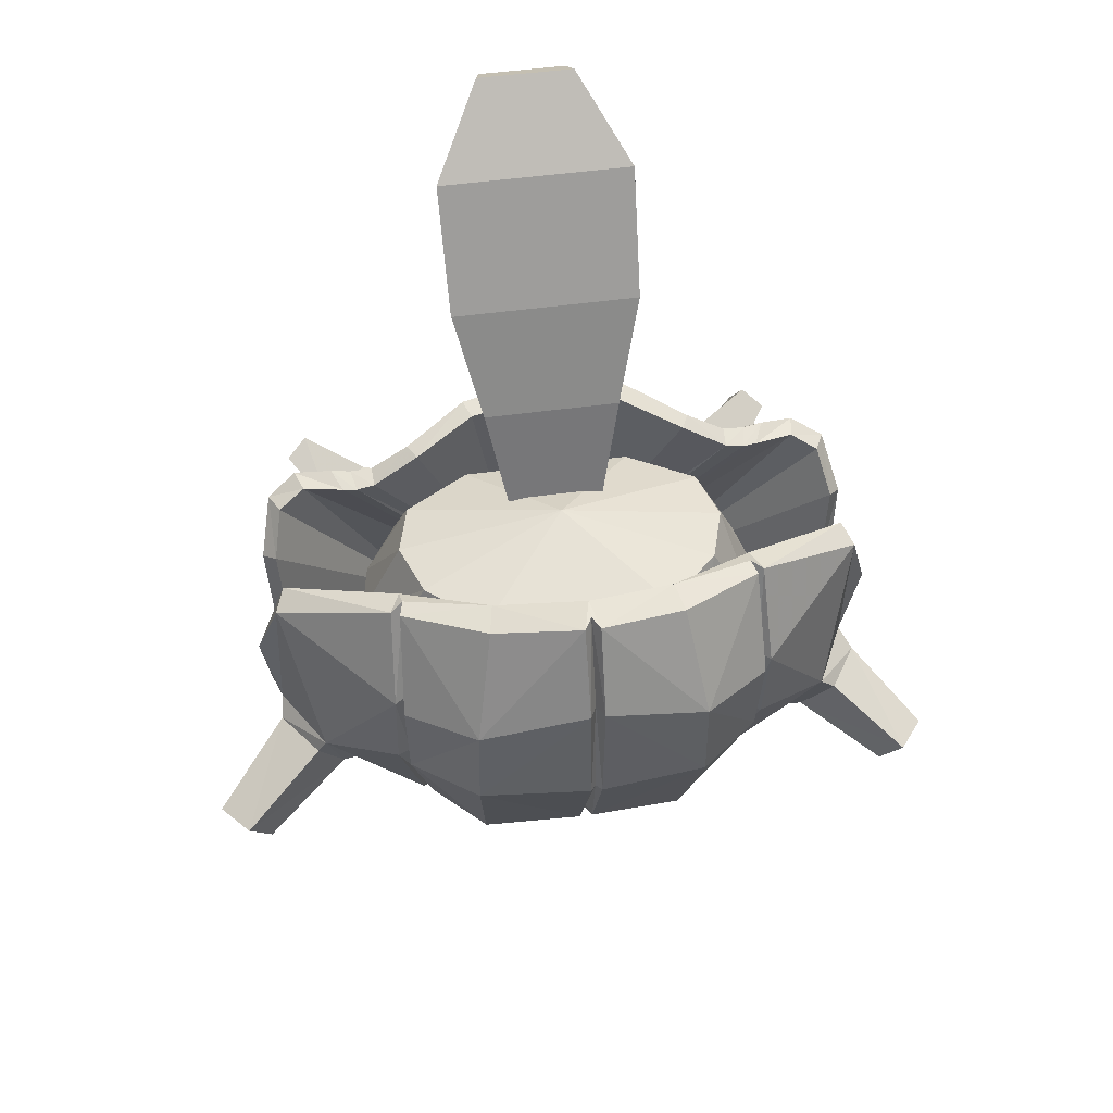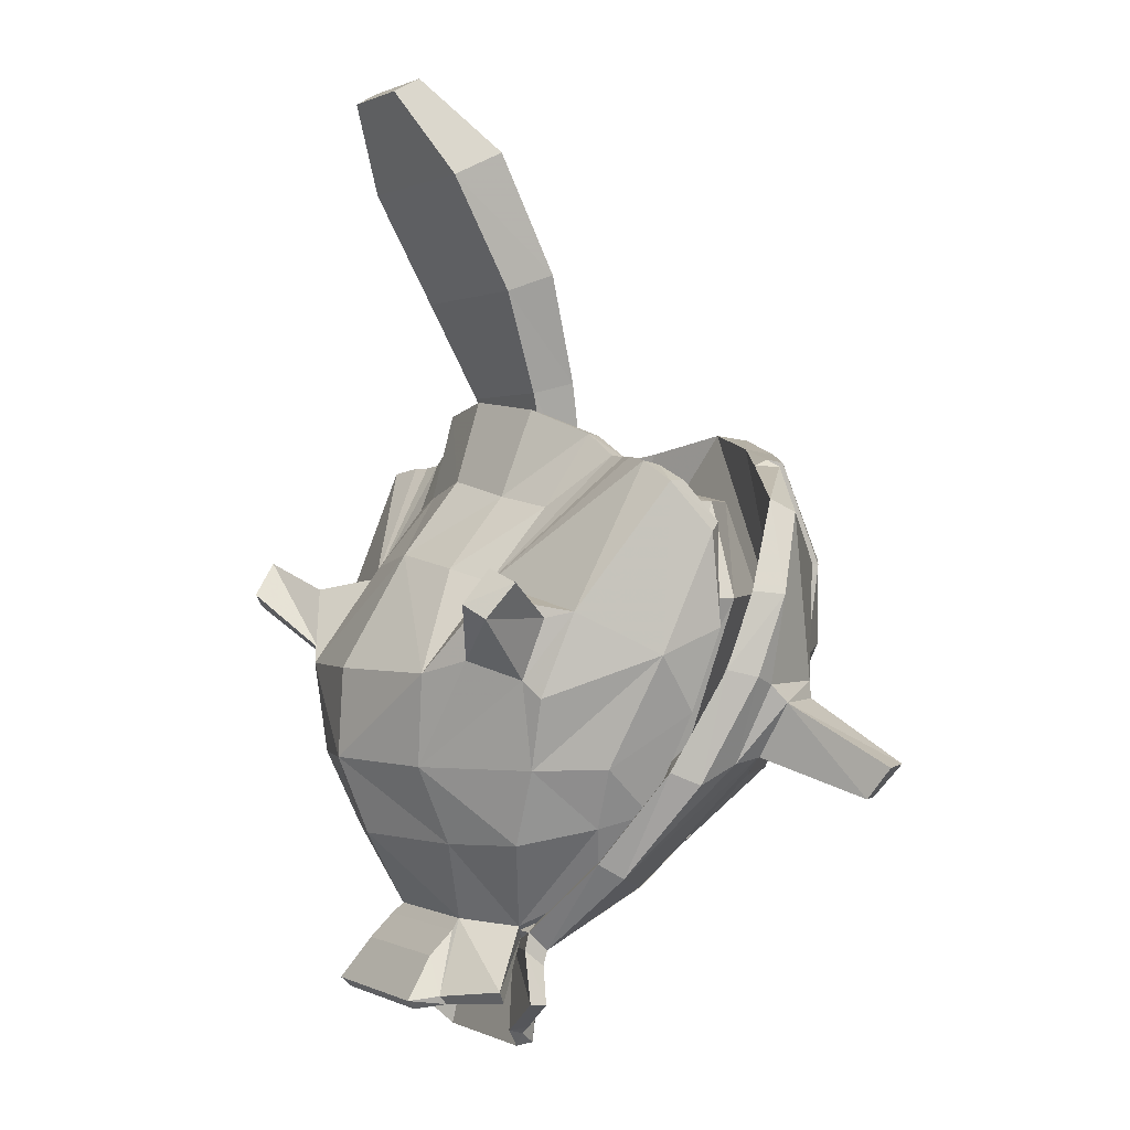
<metadata>
{"format":"obj","ext":"obj","renderer":"f3d","projection":"perspective","resolution":1024,"background":"white","views":[{"elev":46.9,"azim":170.9,"up":"+Y"},{"elev":0.5,"azim":60.0,"up":"+Y"}]}
</metadata>
<code>
o shellder
v 0.8668 -1.58 -0.6521
v 0.9104 -1.501 -0.6018
v 0.5335 -1.564 -0.3934
v 0.6308 -1.233 -0.8999
v 0 -1.326 -0.8974
v 0.3045 -1.208 -0.89
v 0.7945 -0.123 -0.676
v 1.818 1.297 -1.555
v 1.785 0.7924 -1.584
v 1.61 0.2781 -1.496
v 1.898 1.243 -1.464
v 1.86 0.6854 -1.545
v 1.743 0.1879 -1.425
v 1.758 1.537 -1.359
v 1.82 1.533 -1.226
v 1.809 0.529 -1.183
v 1.534 -0.1424 -0.9862
v 1.355 -0.509 -1.016
v 1.496 -0.4221 -1.283
v 1.383 -0.413 -1.286
v 0.7794 -0.5546 -0.796
v 0.8283 -0.3391 -0.808
v 0.9152 -0.8976 -1.112
v 1.17 -0.8795 -1.137
v 0.7166 -1.151 -0.8389
v 0.9089 1.837 -1.218
v 1.148 1.699 -1.239
v 1.145 1.665 -1.359
v 1.284 1.684 -1.231
v 1.258 1.646 -1.364
v 1.407 1.685 -1.206
v 1.344 1.643 -1.349
v 0.1827 -0.1468 -0.6457
v 0.1236 -0.09646 -0.6183
v 0.8601 1.827 -1.317
v 1.593 1.632 -1.288
v 1.639 1.653 -1.155
v 1.523 0.7789 -0.7591
v 1.273 -0.1552 -0.6174
v 1.417 0.2733 -0.5982
v 0.8318 1.391 -0.9572
v 0.5251 1.995 -1.032
v 0.7812 0.9411 -0.6033
v 0 -0.03579 -0.5956
v 1e-06 2.028 -1.078
v 1.409 0.7408 -0.6254
v 1.321 0.3774 -0.5286
v 0.763 0.4029 -0.1583
v 1.044 0.4865 -0.3056
v 1.162 0.8641 -0.3723
v 0.49 1.019 -0.4881
v 0.6501 -0.1595 -0.1918
v 1.06 -0.6165 -0.6323
v 0.3838 -1.126 -0.6033
v 0.4649 1.459 -0.8567
v 0.4824 1.971 -1.151
v -1.781 0.772 -1.603
v -1.86 0.6854 -1.545
v -1.898 1.243 -1.464
v -1.383 -0.413 -1.286
v -1.61 0.2781 -1.496
v -0.8283 -0.3391 -0.808
v -1.496 -0.4221 -1.283
v -0.6308 -1.233 -0.8999
v -0.3045 -1.208 -0.89
v -0.7652 -0.123 -0.676
v -1.743 0.1879 -1.425
v -1.818 1.297 -1.555
v -1.756 1.537 -1.359
v -1.82 1.533 -1.226
v -1.809 0.529 -1.183
v -1.534 -0.1424 -0.9862
v -0.7166 -1.151 -0.8389
v -1.17 -0.8795 -1.137
v -0.9152 -0.8976 -1.112
v -1.355 -0.509 -1.016
v -0.1314 -0.09646 -0.6183
v -0.1827 -0.1468 -0.6457
v -1.143 1.665 -1.359
v -1.592 1.629 -1.292
v -1.407 1.685 -1.206
v -0.7812 0.9411 -0.6033
v -1.284 1.684 -1.231
v -1.148 1.699 -1.239
v -1.255 1.646 -1.364
v -0.9089 1.837 -1.218
v -0.8601 1.827 -1.317
v -1.344 1.643 -1.349
v -1.617 1.651 -1.161
v -1.523 0.7789 -0.7591
v -1.273 -0.1552 -0.6174
v -1.417 0.2733 -0.5982
v -0.617 -0.6359 -0.4104
v -1.06 -0.6165 -0.6323
v -1.66 0.9517 -0.2973
v -1.484 0.8283 -0.05179
v -1.534 1.034 -0.1993
v -1.409 0.7408 -0.6254
v -1.044 0.4865 -0.3056
v -1.162 0.8641 -0.3723
v 0 -0.1376 0.0293
v 0 0.4087 -0.002092
v -0.763 0.4029 -0.1583
v 0 1.101 -0.4234
v -0.49 1.019 -0.4881
v -0.6501 -0.1595 -0.1918
v -1.321 0.3774 -0.5286
v -1.591 0.7454 -0.1436
v 0 -0.6139 -0.1686
v -0.3838 -1.126 -0.6033
v -0.4649 1.459 -0.8567
v -0.8318 1.391 -0.9572
v -0.5251 1.995 -1.032
v -0.4824 1.971 -1.151
v 1e-06 1.559 -0.7912
v 1e-06 2.063 -0.9467
v 0.617 -0.6359 -0.4104
v 1.66 0.9517 -0.2973
v 1.591 0.7454 -0.1436
v 1.534 1.034 -0.1993
v 1.484 0.8283 -0.05179
v 0.2789 -1.192 -0.6627
v -0.2789 -1.192 -0.6627
v -0.8668 -1.58 -0.6521
v -0.5349 -1.616 -0.4418
v -0.5335 -1.564 -0.3934
v 0.4432 -1.643 -0.267
v 0.4774 -1.584 -0.2085
v -0.4774 -1.584 -0.2085
v 0.5349 -1.616 -0.4418
v -0.4432 -1.643 -0.267
v -0.3316 -1.396 -0.4744
v -0.4145 -1.192 -0.5401
v 0.4145 -1.192 -0.5401
v -0.9104 -1.501 -0.6018
v -0.4145 -1.334 -0.3886
v 0.4145 -1.334 -0.3886
v -0.7794 -0.5546 -0.796
v 0.3321 -1.397 -0.4734
v -0.3673 -0.9938 -1.922
v -0.02989 -0.9761 -1.957
v -0.03099 -1.413 -1.165
v 1.112 1.677 -2.506
v 1.144 1.038 -2.758
v 0.7184 1.073 -3.055
v 2.233 -0.321 -2.32
v 2.361 -0.1309 -2.395
v 1.901 0.2353 -1.989
v 1.637 0.3449 -2.337
v 1.881 0.3438 -1.887
v 1.529 -0.09913 -2.135
v 1.439 -0.1112 -2.112
v -0.5944 1.745 -2.793
v -0.04462 1.861 -2.959
v -0.7133 1.072 -3.055
v 0.05128 1.861 -2.959
v 0.5998 1.745 -2.794
v 1.72 -0.1281 -1.747
v -0.04163 1.303 -3.178
v -1.714 -0.1281 -1.747
v -1.875 0.3438 -1.887
v -1.953 0.2329 -1.987
v -2.189 -0.1289 -2.605
v -2.355 -0.1309 -2.395
v -1.59 -0.1002 -2.135
v -2.07 -0.3304 -2.502
v -1.432 -0.1112 -2.112
v -0.03196 0.5787 -3.17
v -0.7141 0.5189 -3.053
v 1.12 0.4554 -2.687
v 0.04438 -0.1672 -2.8
v 0.03862 0.5787 -3.17
v 0.7252 0.5179 -3.051
v -0.03772 -0.1672 -2.8
v -0.7191 -0.9681 -1.709
v -0.9598 -0.2855 -2.33
v 0.6516 -0.2698 -2.694
v 0.3821 -0.9936 -1.919
v 0.03655 -0.9761 -1.957
v -1.133 0.5322 -2.5
v -1.847 0.4363 -1.591
v -1.654 -0.1658 -1.324
v 0.003319 -0.1869 -2.389
v 1.14 0.5322 -2.5
v -0.001798 1.891 -2.756
v 1.188 1.053 -2.676
v 1.855 1.359 -2.076
v -1.927 0.3935 -1.76
v -1.984 0.8767 -1.909
v -0.628 -0.2674 -2.699
v -1.09 1.655 -2.304
v -1.078 1.694 -2.407
v -1.156 1.649 -2.447
v -0.5546 1.779 -2.604
v 0.9661 -0.2855 -2.33
v 0.9916 -0.2326 -2.266
v 1.108 0.477 -2.577
v 1.189 0.4734 -2.612
v 1.02 -0.2812 -2.297
v 1.661 -0.1658 -1.324
v 1.31 -0.7225 -1.045
v 1.352 -0.8155 -1.199
v 1.742 -0.2414 -1.486
v 2.056 -0.3304 -2.502
v 2.195 -0.1289 -2.605
v 1.097 1.655 -2.304
v 0.5616 1.779 -2.602
v 0.00076 1.875 -2.873
v 1.084 1.694 -2.407
v 1.114 1.061 -2.622
v 1.114 1.061 -2.622
v 1.163 1.649 -2.447
v 1.991 0.8767 -1.909
v 1.792 1.434 -1.939
v 1.854 0.4363 -1.591
v 1.9 0.8953 -1.741
v 0.04829 1.303 -3.178
v 1.933 0.3935 -1.76
v -1.893 0.8953 -1.741
v -1.786 1.434 -1.939
v -1.848 1.359 -2.076
v -1.19 1.05 -2.679
v -1.735 -0.2414 -1.486
v -1.654 0.3449 -2.337
v -2.226 -0.321 -2.32
v -1.12 1.063 -2.624
v -1.101 0.477 -2.577
v -1.101 0.477 -2.577
v -1.014 -0.2812 -2.297
v -1.171 0.4715 -2.609
v -1.105 1.677 -2.506
v -1.137 1.038 -2.758
v 0.005485 0.5833 -3.131
v 0.002709 1.292 -3.082
v -1.113 0.4554 -2.687
v 0.6795 -0.9314 -1.683
v 0.6795 -0.9314 -1.683
v 0.7463 -0.9651 -1.688
v 0.7258 -0.9681 -1.709
v 0.827 -1.291 -0.9745
v 0.4421 -1.4 -1.12
v -0.8204 -1.291 -0.9745
v -0.8065 -1.176 -0.854
v -1.303 -0.7212 -1.048
v -0.3655 -1.184 -0.8766
v -0.000317 -1.195 -0.903
v -6.7e-05 -0.9364 -1.91
v 0.03035 -1.413 -1.165
v 0 -1.391 -1.138
v -0.9853 -0.2326 -2.266
v -0.9853 -0.2326 -2.266
v 0.002709 -0.1087 -2.753
v -0.7396 -0.9651 -1.688
v -0.4354 -1.4 -1.12
v -0.6728 -0.9314 -1.683
v -0.6728 -0.9314 -1.683
v -1.345 -0.8155 -1.199
v -0.3655 -1.319 -0.9919
v 0.8132 -1.176 -0.854
v 0.3684 -1.184 -0.8764
v 0.3684 -1.319 -0.9917
v 0.421 -1.931 -1.1
v 0.4308 -1.941 -0.9804
v -0.4281 -1.941 -0.9805
v -0.9816 -1.576 -0.7685
v -0.9521 -1.595 -0.8926
v -0.5698 -1.8 -0.9825
v 0.5763 -1.8 -0.9825
v 0.9588 -1.595 -0.8925
v 0.9884 -1.576 -0.7685
v -0.000317 -1.444 -1.116
v 0.4665 -1.43 -1.13
v -0.8065 -1.284 -0.8288
v -0.4597 -1.43 -1.13
v -0.8204 -1.384 -0.9489
v 0.8132 -1.284 -0.8288
v 0.827 -1.384 -0.9489
v 0.3684 -1.349 -1.092
v -0.3655 -1.349 -1.092
v 0.5421 -1.816 -0.8679
v 0.4944 -1.851 -0.9847
v -0.4873 -1.851 -0.9854
v -0.4144 -1.931 -1.1
v -0.396 -1.483 -1.167
v 0.4025 -1.483 -1.167
v -0.5387 -1.816 -0.8681
v 1.69 0.2406 -2.31
v 1.708 -0.09761 -1.922
v -1.754 0.2434 -2.308
v -1.793 -0.09826 -1.922
v 0.9255 1.435 -2.098
v 0.5735 1.439 -2.438
v 0 1.651 -1.754
v 1.235 0.8372 -2.06
v 0.7173 0.8519 -2.582
v 0.8905 -0.5147 -1.785
v 0.7589 -0.1941 -2.241
v 0.6015 -0.948 -1.511
v 0.2691 -0.861 -1.756
v -0.9255 -0.5748 -1.117
v -0.6271 0.1469 -0.7152
v -0.9681 0.9458 -0.9684
v -1.233 0.8423 -1.313
v -0.7589 -0.1941 -2.241
v -0.7173 0.8519 -2.582
v -0.5735 1.439 -2.438
v 0 1.439 -2.438
v 1.04 1.43 -1.727
v 1.304 0.8413 -1.675
v 0.9086 -0.5459 -1.468
v 0.3669 -0.9125 -1.337
v -0.2691 -0.861 -1.756
v -0.6015 -0.948 -1.511
v -0.8905 -0.5147 -1.785
v -1.235 0.8372 -2.06
v -0.9255 1.435 -2.098
v 0.5298 1.422 -1.116
v 0.948 1.426 -1.377
v 0.9681 0.9458 -0.9684
v 1.233 0.8423 -1.313
v 0.6271 0.1469 -0.7152
v 0.9255 -0.5748 -1.117
v -0.948 1.426 -1.377
v -0.5298 1.422 -1.116
v -0.3669 -0.9125 -1.337
v -0.909 -0.5387 -1.482
v -1.305 0.8399 -1.688
v -1.04 1.43 -1.728
v 0 1.422 -1.116
v -0.3789 2.108 -1.131
v -0.4259 2.174 -1.386
v -0.2844 1.455 -1.558
v 0.2559 1.411 -1.337
v 0.3818 2.108 -1.131
v 0.003258 2.108 -1.131
v 0.2873 1.455 -1.558
v 0.001962 2.174 -1.386
v 0.4288 2.174 -1.386
v -0.253 1.411 -1.337
v 0.002292 1.455 -1.558
v 0.003258 1.411 -1.337
v -0.5207 2.72 -0.8703
v -0.5853 2.823 -1.15
v 0.5233 2.72 -0.8703
v 0.5878 2.823 -1.15
v 0.000373 2.823 -1.15
v 0.003089 2.72 -0.8703
v -0.5358 3.403 -0.4967
v -0.6022 3.546 -0.7831
v 0.5387 3.403 -0.4967
v 0.003305 3.403 -0.4967
v 0.002232 3.546 -0.7831
v 0.6051 3.546 -0.7831
v -0.2644 3.921 -0.222
v -0.2973 4.006 -0.3769
v 0.3001 4.006 -0.3769
v 0.2673 3.921 -0.222
f 65 78 77
f 34 33 6
f 16 12 11
f 16 13 12
f 17 13 16
f 17 19 13
f 18 19 17
f 18 24 19
f 25 24 18
f 25 4 24
f 2 4 25
f 2 1 4
f 3 1 2
f 130 1 3
f 128 130 3
f 128 127 130
f 129 127 128
f 129 131 127
f 125 131 129
f 129 126 125
f 136 126 129
f 136 133 126
f 134 133 136
f 134 110 133
f 54 110 134
f 54 109 110
f 117 109 54
f 117 101 109
f 52 101 117
f 52 48 101
f 49 48 52
f 49 50 48
f 120 50 49
f 120 46 50
f 118 46 120
f 118 119 46
f 121 119 118
f 121 49 119
f 120 49 121
f 121 118 120
f 110 126 133
f 110 135 126
f 73 135 110
f 73 64 135
f 74 64 73
f 73 76 74
f 94 76 73
f 94 91 76
f 106 91 94
f 106 107 91
f 99 107 106
f 99 108 107
f 96 108 99
f 96 95 108
f 97 95 96
f 97 98 95
f 100 98 97
f 100 90 98
f 82 90 100
f 82 89 90
f 81 89 82
f 82 83 81
f 84 83 82
f 82 112 84
f 105 112 82
f 105 111 112
f 104 111 105
f 104 115 111
f 55 115 104
f 55 42 115
f 26 42 55
f 55 41 26
f 51 41 55
f 51 43 41
f 48 43 51
f 48 50 43
f 38 43 50
f 38 37 43
f 15 37 38
f 38 16 15
f 40 16 38
f 40 39 16
f 47 39 40
f 47 52 39
f 49 52 47
f 47 119 49
f 46 119 47
f 47 38 46
f 40 38 47
f 16 11 15
f 50 46 38
f 39 17 16
f 39 18 17
f 53 18 39
f 53 25 18
f 117 25 53
f 117 54 25
f 2 25 54
f 54 3 2
f 134 3 54
f 134 137 3
f 136 137 134
f 136 128 137
f 129 128 136
f 137 128 3
f 52 53 39
f 52 117 53
f 98 108 95
f 98 107 108
f 90 107 98
f 90 92 107
f 71 92 90
f 71 72 92
f 67 72 71
f 67 63 72
f 76 72 63
f 76 91 72
f 92 72 91
f 91 107 92
f 76 63 74
f 104 51 55
f 104 48 51
f 102 48 104
f 102 101 48
f 103 101 102
f 103 106 101
f 99 106 103
f 103 100 99
f 82 100 103
f 103 105 82
f 104 105 103
f 103 102 104
f 97 99 100
f 97 96 99
f 41 27 26
f 41 43 27
f 29 27 43
f 43 31 29
f 37 31 43
f 70 90 89
f 70 71 90
f 59 71 70
f 59 58 71
f 67 71 58
f 116 115 42
f 116 113 115
f 111 115 113
f 113 86 111
f 112 111 86
f 86 84 112
f 126 124 125
f 126 135 124
f 64 124 135
f 73 93 94
f 73 110 93
f 109 93 110
f 109 101 93
f 106 93 101
f 106 94 93
f 6 4 5
f 6 23 4
f 21 23 6
f 21 20 23
f 22 20 21
f 22 10 20
f 7 10 22
f 7 9 10
f 8 9 7
f 7 14 8
f 36 14 7
f 7 33 36
f 32 36 33
f 33 30 32
f 34 30 33
f 34 28 30
f 35 28 34
f 34 56 35
f 45 56 34
f 34 44 45
f 77 45 44
f 77 114 45
f 87 114 77
f 77 79 87
f 78 79 77
f 78 85 79
f 88 85 78
f 78 80 88
f 66 80 78
f 66 69 80
f 68 69 66
f 66 57 68
f 61 57 66
f 66 62 61
f 60 61 62
f 62 138 60
f 75 60 138
f 138 65 75
f 64 75 65
f 65 5 64
f 123 64 5
f 123 124 64
f 125 124 123
f 123 131 125
f 132 131 123
f 132 127 131
f 139 127 132
f 139 122 127
f 132 122 139
f 132 123 122
f 5 122 123
f 5 4 122
f 1 122 4
f 1 130 122
f 127 122 130
f 182 180 181
f 182 183 180
f 244 183 182
f 244 243 183
f 245 183 243
f 245 246 183
f 258 246 245
f 258 261 246
f 278 261 258
f 278 263 261
f 264 263 278
f 278 279 264
f 258 279 278
f 258 264 279
f 286 264 258
f 258 265 286
f 273 265 258
f 258 243 273
f 245 243 258
f 180 219 181
f 180 220 219
f 191 220 180
f 180 194 191
f 185 194 180
f 180 184 185
f 183 184 180
f 183 200 184
f 201 200 183
f 183 259 201
f 260 259 183
f 260 261 259
f 246 261 260
f 260 183 246
f 261 276 259
f 261 270 276
f 280 270 261
f 261 263 280
f 184 207 185
f 184 206 207
f 214 206 184
f 184 216 214
f 215 216 184
f 184 200 215
f 74 75 64
f 74 63 75
f 60 75 63
f 63 61 60
f 67 61 63
f 67 57 61
f 58 57 67
f 58 59 57
f 68 57 59
f 59 70 68
f 69 68 70
f 70 80 69
f 89 80 70
f 89 88 80
f 81 88 89
f 81 85 88
f 83 85 81
f 83 79 85
f 84 79 83
f 84 86 79
f 87 79 86
f 86 113 87
f 114 87 113
f 113 45 114
f 116 45 113
f 116 42 45
f 56 45 42
f 42 35 56
f 26 35 42
f 26 28 35
f 27 28 26
f 27 29 28
f 30 28 29
f 29 31 30
f 32 30 31
f 31 37 32
f 36 32 37
f 37 15 36
f 14 36 15
f 15 8 14
f 11 8 15
f 11 9 8
f 12 9 11
f 12 10 9
f 13 10 12
f 13 20 10
f 19 20 13
f 19 23 20
f 24 23 19
f 24 4 23
f 192 193 191
f 192 226 193
f 232 226 192
f 232 228 226
f 235 228 232
f 235 250 228
f 176 250 235
f 176 175 250
f 256 250 175
f 175 254 256
f 192 231 232
f 226 222 193
f 226 227 222
f 230 222 227
f 227 229 230
f 251 229 227
f 251 253 229
f 255 253 251
f 255 254 253
f 194 192 191
f 194 231 192
f 153 231 194
f 194 154 153
f 185 154 194
f 210 143 209
f 210 144 143
f 197 144 210
f 197 170 144
f 196 170 197
f 196 195 170
f 237 195 196
f 237 239 195
f 241 239 237
f 212 209 206
f 212 186 209
f 211 209 186
f 186 197 211
f 198 197 186
f 198 196 197
f 199 196 198
f 199 236 196
f 238 236 199
f 238 241 236
f 271 254 142
f 271 274 254
f 284 274 271
f 284 283 274
f 262 283 284
f 262 264 283
f 263 264 262
f 262 281 263
f 272 281 262
f 272 268 281
f 269 268 272
f 269 270 268
f 276 270 269
f 269 277 276
f 272 277 269
f 272 241 277
f 271 241 272
f 271 248 241
f 277 259 276
f 277 240 259
f 241 240 277
f 280 268 270
f 280 281 268
f 263 281 280
f 240 201 259
f 240 202 201
f 200 201 202
f 202 203 200
f 215 200 203
f 203 218 215
f 213 215 218
f 213 216 215
f 214 216 213
f 213 187 214
f 212 214 187
f 212 206 214
f 209 207 206
f 209 143 207
f 157 207 143
f 157 156 207
f 185 207 156
f 193 220 191
f 193 221 220
f 189 220 221
f 189 219 220
f 181 219 189
f 189 188 181
f 223 181 188
f 223 182 181
f 257 182 223
f 257 244 182
f 242 244 257
f 242 243 244
f 275 243 242
f 275 273 243
f 266 273 275
f 266 265 273
f 267 265 266
f 267 286 265
f 282 286 267
f 282 264 286
f 283 264 282
f 282 274 283
f 267 274 282
f 267 266 274
f 275 274 266
f 275 254 274
f 242 254 275
f 272 285 271
f 272 262 285
f 284 285 262
f 284 271 285
f 150 148 149
f 150 158 148
f 288 148 158
f 288 146 148
f 151 146 288
f 151 204 146
f 205 204 151
f 205 147 204
f 148 147 205
f 148 146 147
f 204 147 146
f 158 151 288
f 158 152 151
f 149 151 152
f 149 287 151
f 148 287 149
f 148 205 287
f 151 287 205
f 161 162 160
f 161 224 162
f 289 162 224
f 289 163 162
f 165 163 289
f 165 166 163
f 225 166 165
f 225 164 166
f 162 164 225
f 162 163 164
f 166 164 163
f 224 165 289
f 224 167 165
f 160 165 167
f 160 290 165
f 162 290 160
f 162 225 290
f 165 290 225
f 208 185 156
f 208 154 185
f 159 154 208
f 208 234 159
f 217 234 208
f 217 172 234
f 233 234 172
f 233 168 234
f 174 168 233
f 233 252 174
f 171 252 233
f 171 179 252
f 247 252 179
f 247 141 252
f 142 141 247
f 247 249 142
f 248 249 247
f 248 271 249
f 142 249 271
f 208 156 217
f 234 168 159
f 179 248 247
f 174 252 141
f 172 171 233
f 319 324 302
f 319 329 324
f 317 329 319
f 21 7 22
f 21 33 7
f 6 33 21
f 66 138 62
f 66 78 138
f 65 138 78
f 297 298 299
f 297 296 298
f 295 296 297
f 295 294 296
f 292 294 295
f 292 291 294
f 309 294 291
f 309 310 294
f 322 310 309
f 322 311 310
f 296 310 311
f 296 294 310
f 311 298 296
f 308 309 291
f 308 320 309
f 318 320 308
f 318 319 320
f 317 319 318
f 320 322 309
f 320 321 322
f 319 321 320
f 319 301 321
f 302 301 319
f 302 300 301
f 303 300 302
f 303 326 300
f 327 326 303
f 327 314 326
f 315 314 327
f 315 304 314
f 305 304 315
f 305 297 304
f 295 297 305
f 305 307 295
f 306 307 305
f 305 316 306
f 315 316 305
f 315 328 316
f 327 328 315
f 327 323 328
f 303 323 327
f 303 324 323
f 302 324 303
f 307 292 295
f 312 314 304
f 312 313 314
f 326 314 313
f 313 325 326
f 300 326 325
f 248 239 241
f 248 178 239
f 179 178 248
f 179 177 178
f 171 177 179
f 171 173 177
f 172 173 171
f 172 217 173
f 145 173 217
f 145 170 173
f 144 170 145
f 145 143 144
f 157 143 145
f 145 156 157
f 217 156 145
f 170 177 173
f 170 195 177
f 178 177 195
f 195 239 178
f 175 142 254
f 175 140 142
f 176 140 175
f 176 190 140
f 235 190 176
f 235 169 190
f 155 169 235
f 155 159 169
f 154 159 155
f 155 153 154
f 231 153 155
f 155 232 231
f 235 232 155
f 140 141 142
f 140 190 141
f 174 141 190
f 190 169 174
f 168 174 169
f 169 159 168
f 222 221 193
f 222 224 221
f 230 224 222
f 230 229 224
f 167 224 229
f 229 253 167
f 257 167 253
f 257 160 167
f 223 160 257
f 223 188 160
f 161 160 188
f 188 189 161
f 221 161 189
f 221 224 161
f 253 242 257
f 253 254 242
f 187 186 212
f 187 149 186
f 150 149 187
f 187 213 150
f 218 150 213
f 218 158 150
f 203 158 218
f 203 202 158
f 152 158 202
f 202 238 152
f 240 238 202
f 240 241 238
f 149 198 186
f 149 199 198
f 152 199 149
f 152 238 199
f 317 318 293
f 293 323 324
f 293 328 323
f 316 328 293
f 293 306 316
f 307 306 293
f 293 292 307
f 291 292 293
f 293 308 291
f 318 308 293
f 293 329 317
f 293 324 329
f 331 332 330
f 331 337 332
f 340 332 337
f 337 336 340
f 338 336 337
f 338 334 336
f 333 336 334
f 334 335 333
f 341 333 335
f 335 339 341
f 330 339 335
f 330 332 339
f 343 331 342
f 343 337 331
f 346 337 343
f 346 345 337
f 338 337 345
f 345 344 338
f 334 338 344
f 344 335 334
f 347 335 344
f 347 342 335
f 330 335 342
f 342 331 330
f 349 343 348
f 349 352 343
f 346 343 352
f 352 345 346
f 353 345 352
f 353 350 345
f 344 345 350
f 350 351 344
f 347 344 351
f 351 342 347
f 348 342 351
f 348 343 342
f 353 357 350
f 353 356 357
f 352 356 353
f 352 355 356
f 349 355 352
f 349 354 355
f 348 354 349
f 348 351 354
f 357 354 351
f 357 356 354
f 355 354 356
f 351 350 357

</code>
